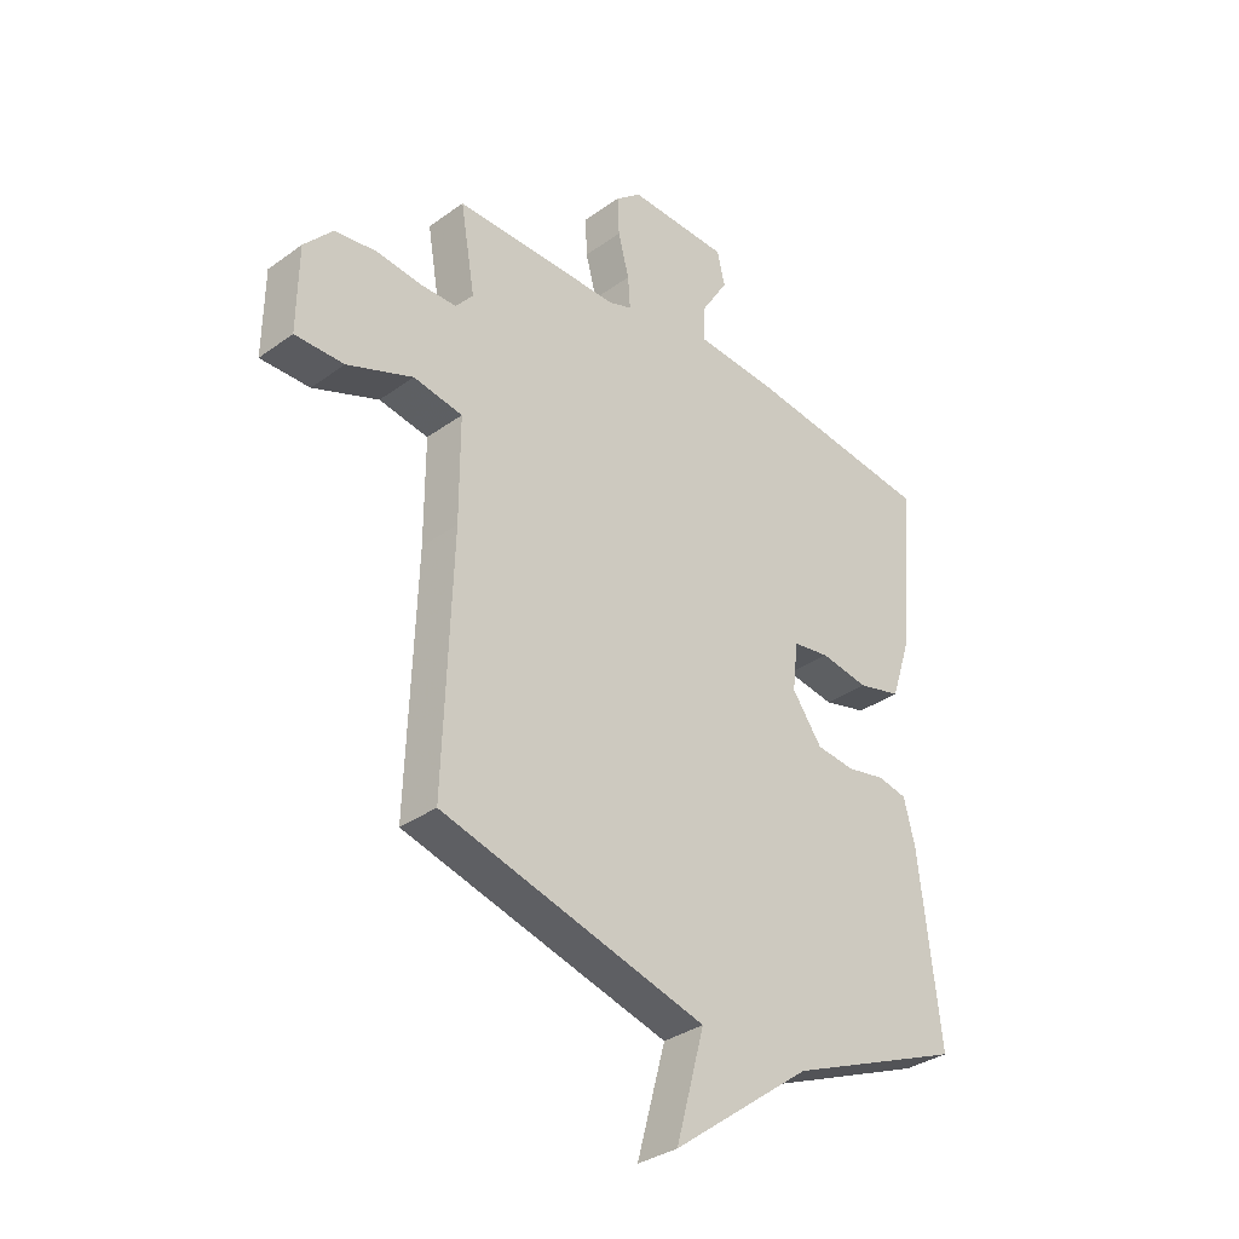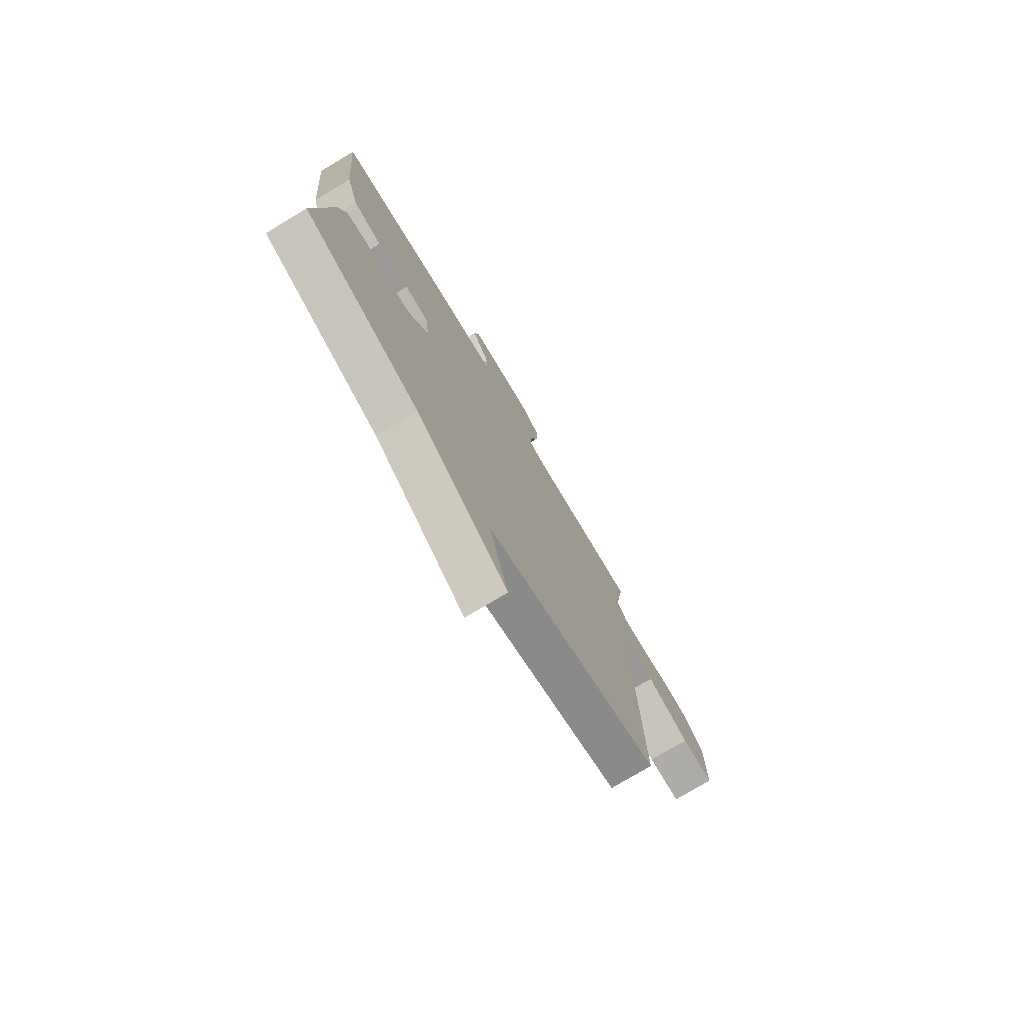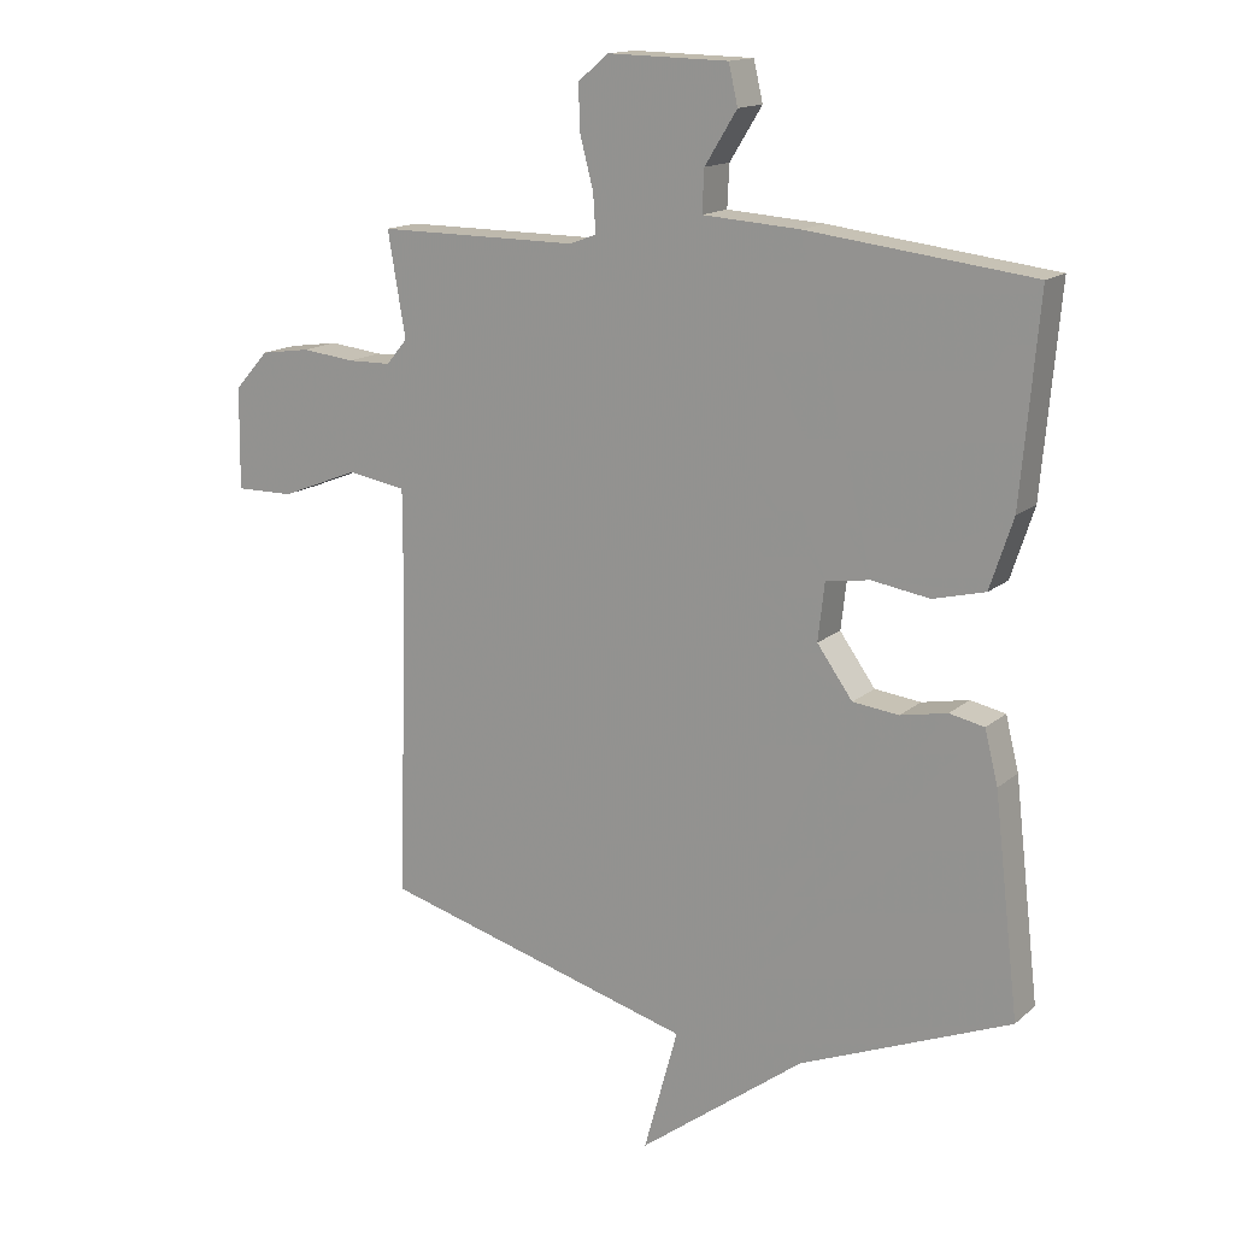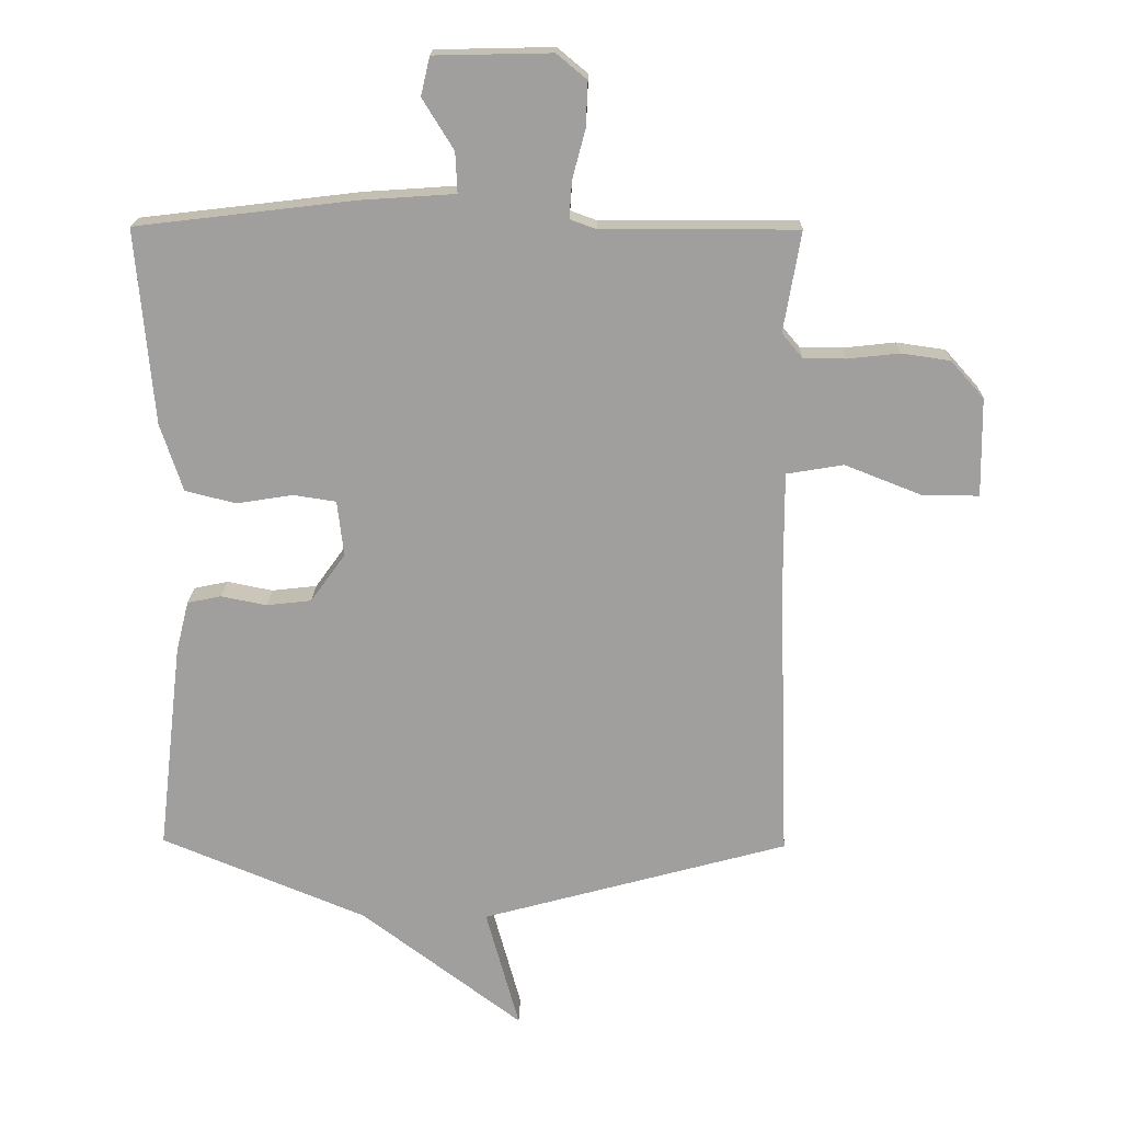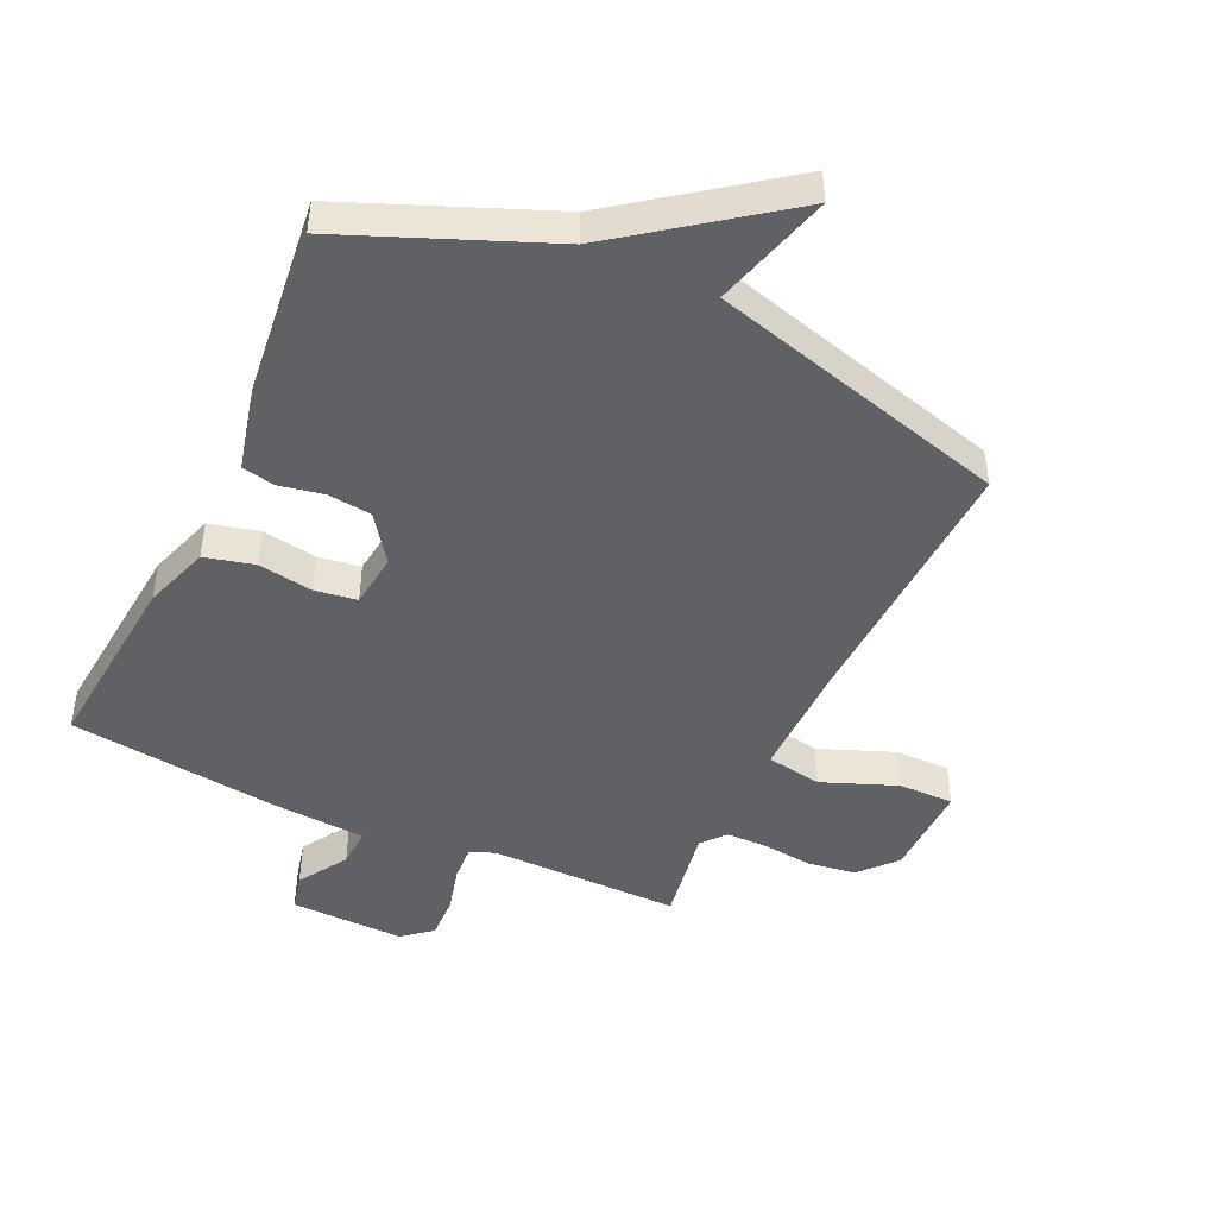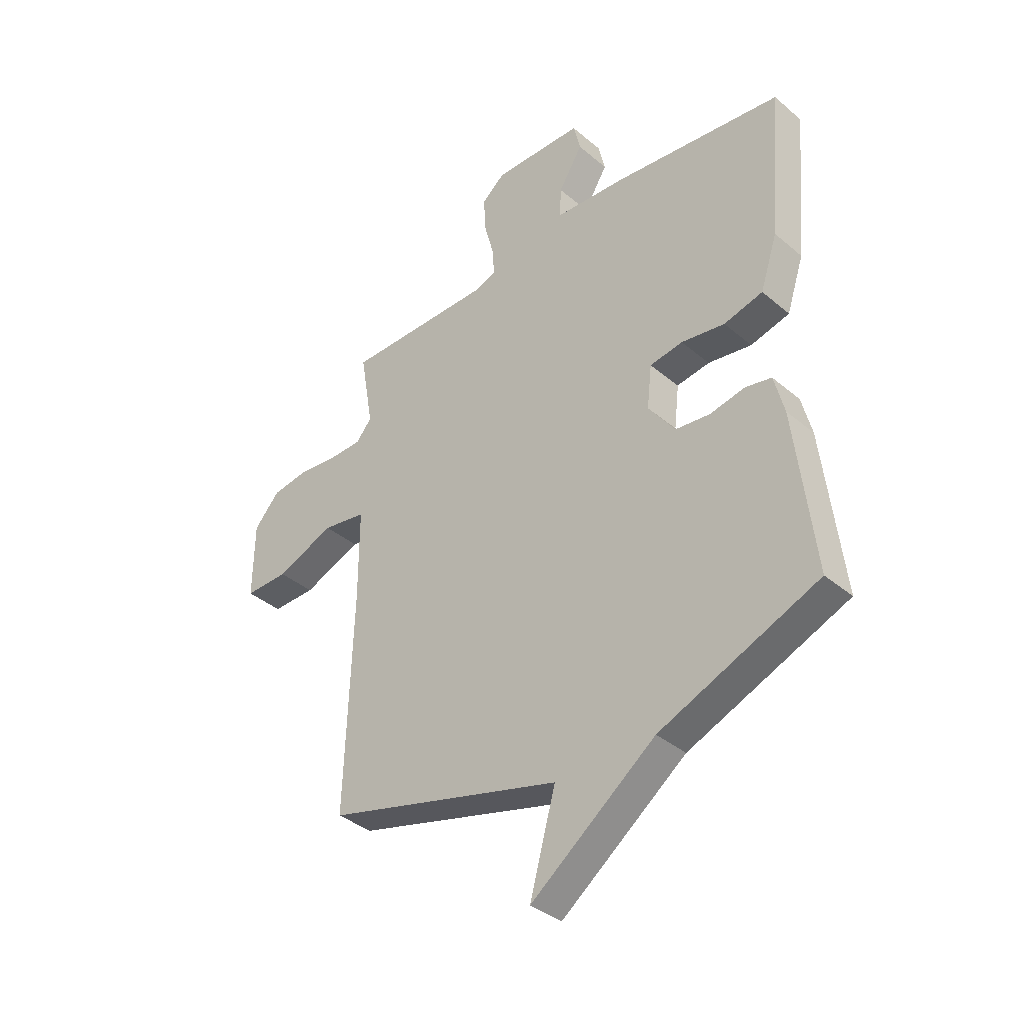
<metadata>
{"format":"obj","ext":"obj","renderer":"f3d","projection":"perspective","resolution":1024,"background":"white","views":[{"elev":-33.8,"azim":-45.7,"up":"+Z"},{"elev":-76.4,"azim":120.9,"up":"+Z"},{"elev":15.1,"azim":30.7,"up":"+Z"},{"elev":18.5,"azim":-178.7,"up":"+Z"},{"elev":-45.8,"azim":154.9,"up":"+Y"},{"elev":-37.5,"azim":42.9,"up":"+Z"}]}
</metadata>
<code>
v 0.5 0.07 0.5
v 0.473 0.07 0.196
v 0.438 0.07 0.09
v 0.359 0.07 0.07
v 0.271 0.07 0.084
v 0.204 0.07 0.074
v 0.194 0.07 -0.013
v 0.248 0.07 -0.088
v 0.318 0.07 -0.096
v 0.389 0.07 -0.082
v 0.442 0.07 -0.093
v 0.462 0.07 -0.173
v 0.5 0.07 -0.5
v 0.18 0.07 -0.631
v -0.072 0.07 -0.82
v -0.02 0.07 -0.631
v -0.5 0.07 -0.5
v -0.485 0.07 -0.061
v -0.485 0.07 0.123
v -0.574 0.07 0.138
v -0.693 0.07 0.091
v -0.782 0.07 0.09
v -0.78 0.07 0.244
v -0.728 0.07 0.302
v -0.652 0.07 0.313
v -0.571 0.07 0.304
v -0.505 0.07 0.305
v -0.473 0.07 0.343
v -0.5 0.07 0.5
v -0.195 0.07 0.499
v -0.154 0.07 0.514
v -0.158 0.07 0.572
v -0.178 0.07 0.648
v -0.181 0.07 0.718
v -0.134 0.07 0.757
v 0.049 0.07 0.753
v 0.063 0.07 0.693
v 0.014 0.07 0.614
v 0.011 0.07 0.551
v 0.159 0.07 0.541
v 0.5 0 0.5
v 0.473 0 0.196
v 0.438 0 0.09
v 0.359 0 0.07
v 0.271 0 0.084
v 0.204 0 0.074
v 0.194 0 -0.013
v 0.248 0 -0.088
v 0.318 0 -0.096
v 0.389 0 -0.082
v 0.442 0 -0.093
v 0.462 0 -0.173
v 0.5 0 -0.5
v 0.18 0 -0.631
v -0.072 0 -0.82
v -0.02 0 -0.631
v -0.5 0 -0.5
v -0.485 0 -0.061
v -0.485 0 0.123
v -0.574 0 0.138
v -0.693 0 0.091
v -0.782 0 0.09
v -0.78 0 0.244
v -0.728 0 0.302
v -0.652 0 0.313
v -0.571 0 0.304
v -0.505 0 0.305
v -0.473 0 0.343
v -0.5 0 0.5
v -0.195 0 0.499
v -0.154 0 0.514
v -0.158 0 0.572
v -0.178 0 0.648
v -0.181 0 0.718
v -0.134 0 0.757
v 0.049 0 0.753
v 0.063 0 0.693
v 0.014 0 0.614
v 0.011 0 0.551
v 0.159 0 0.541
f 3 4 5
f 2 3 5
f 1 2 5
f 40 1 5
f 39 40 5
f 36 37 38
f 35 36 38
f 34 35 38
f 33 34 38
f 32 33 38
f 31 32 38 39
f 39 5 6
f 31 39 6
f 30 31 6
f 30 6 7
f 29 30 7
f 28 29 7
f 24 25 26
f 23 24 26
f 22 23 26
f 21 22 26
f 20 21 26
f 19 20 26 27
f 16 17 18
f 16 18 19
f 14 15 16
f 13 14 16
f 12 13 16
f 11 12 16
f 10 11 16
f 9 10 16
f 8 9 16
f 19 27 28
f 16 19 28
f 8 16 28
f 7 8 28
f 45 44 43
f 45 43 42
f 45 42 41
f 45 41 80
f 45 80 79
f 78 77 76
f 78 76 75
f 78 75 74
f 78 74 73
f 78 73 72
f 79 78 72 71
f 46 45 79
f 46 79 71
f 46 71 70
f 47 46 70
f 47 70 69
f 47 69 68
f 66 65 64
f 66 64 63
f 66 63 62
f 66 62 61
f 66 61 60
f 67 66 60 59
f 58 57 56
f 59 58 56
f 56 55 54
f 56 54 53
f 56 53 52
f 56 52 51
f 56 51 50
f 56 50 49
f 56 49 48
f 68 67 59
f 68 59 56
f 68 56 48
f 68 48 47
f 1 41 42 2
f 2 42 43 3
f 3 43 44 4
f 4 44 45 5
f 5 45 46 6
f 6 46 47 7
f 7 47 48 8
f 8 48 49 9
f 9 49 50 10
f 10 50 51 11
f 11 51 52 12
f 12 52 53 13
f 13 53 54 14
f 14 54 55 15
f 15 55 56 16
f 16 56 57 17
f 17 57 58 18
f 18 58 59 19
f 19 59 60 20
f 20 60 61 21
f 21 61 62 22
f 22 62 63 23
f 23 63 64 24
f 24 64 65 25
f 25 65 66 26
f 26 66 67 27
f 27 67 68 28
f 28 68 69 29
f 29 69 70 30
f 30 70 71 31
f 31 71 72 32
f 32 72 73 33
f 33 73 74 34
f 34 74 75 35
f 35 75 76 36
f 36 76 77 37
f 37 77 78 38
f 38 78 79 39
f 39 79 80 40
f 40 80 41 1

</code>
